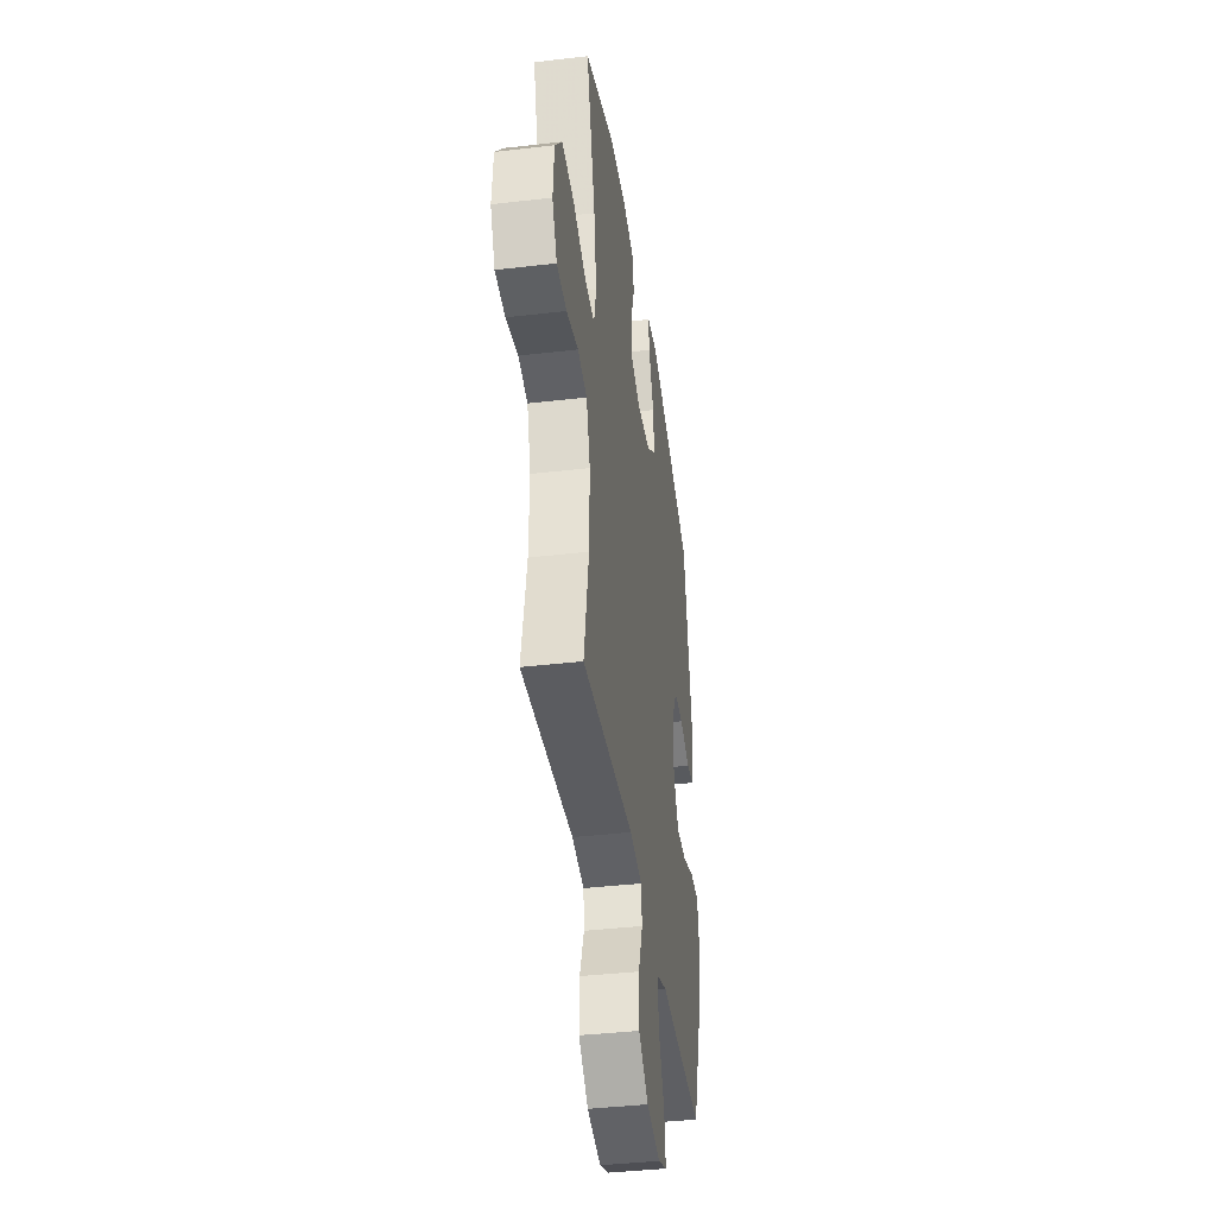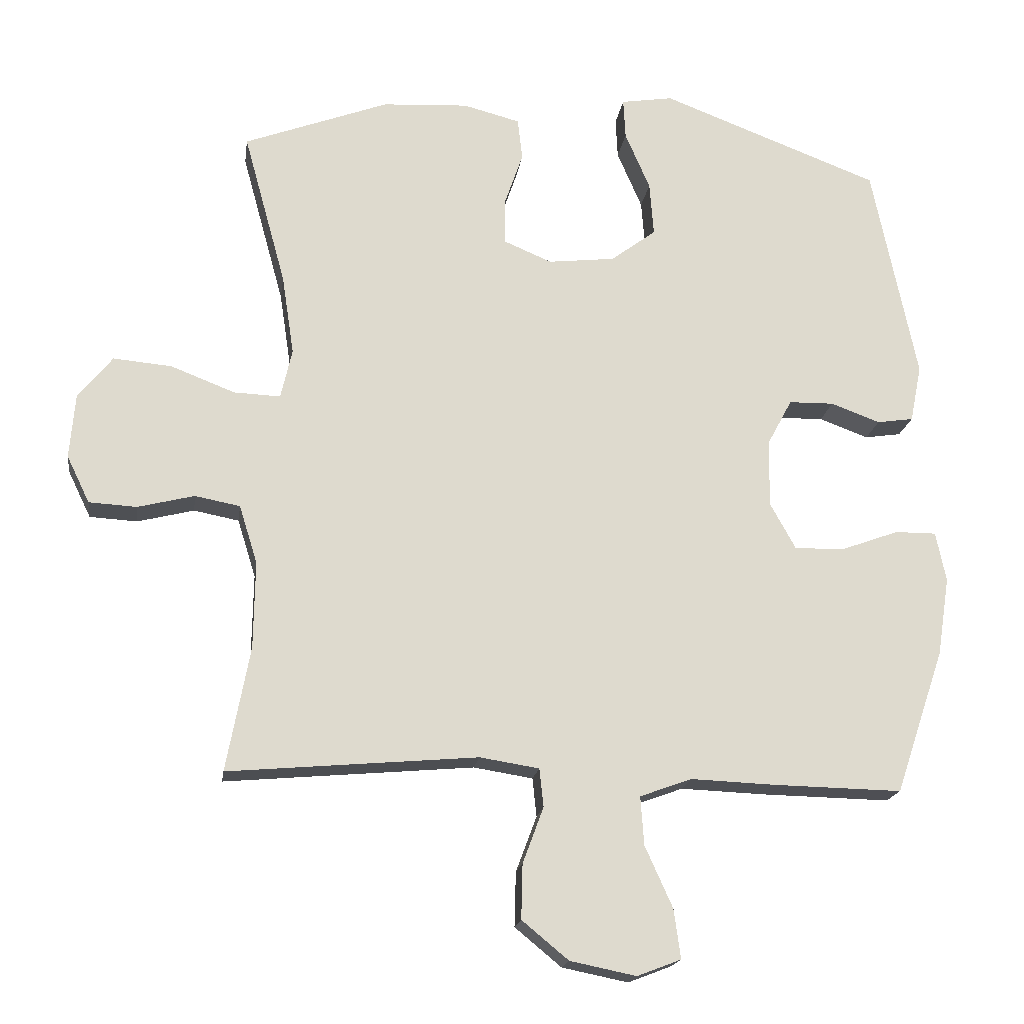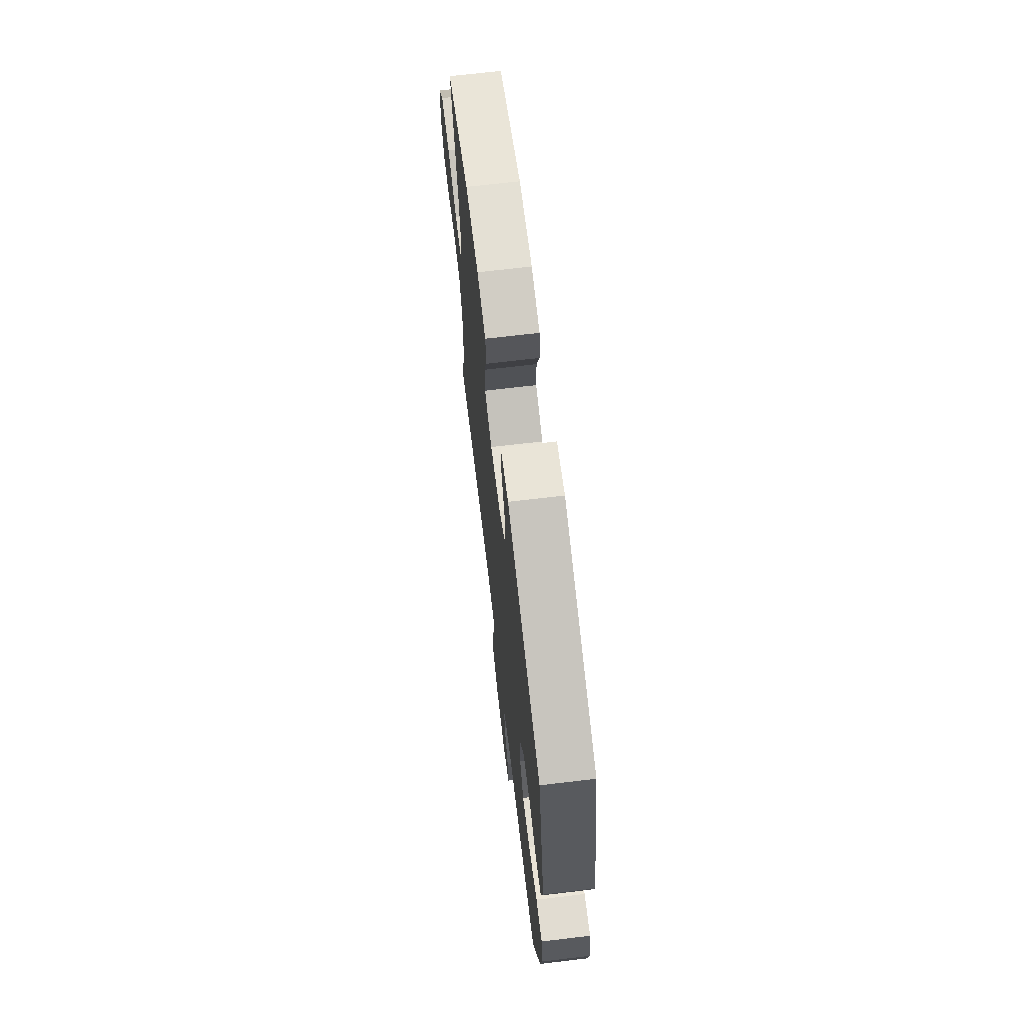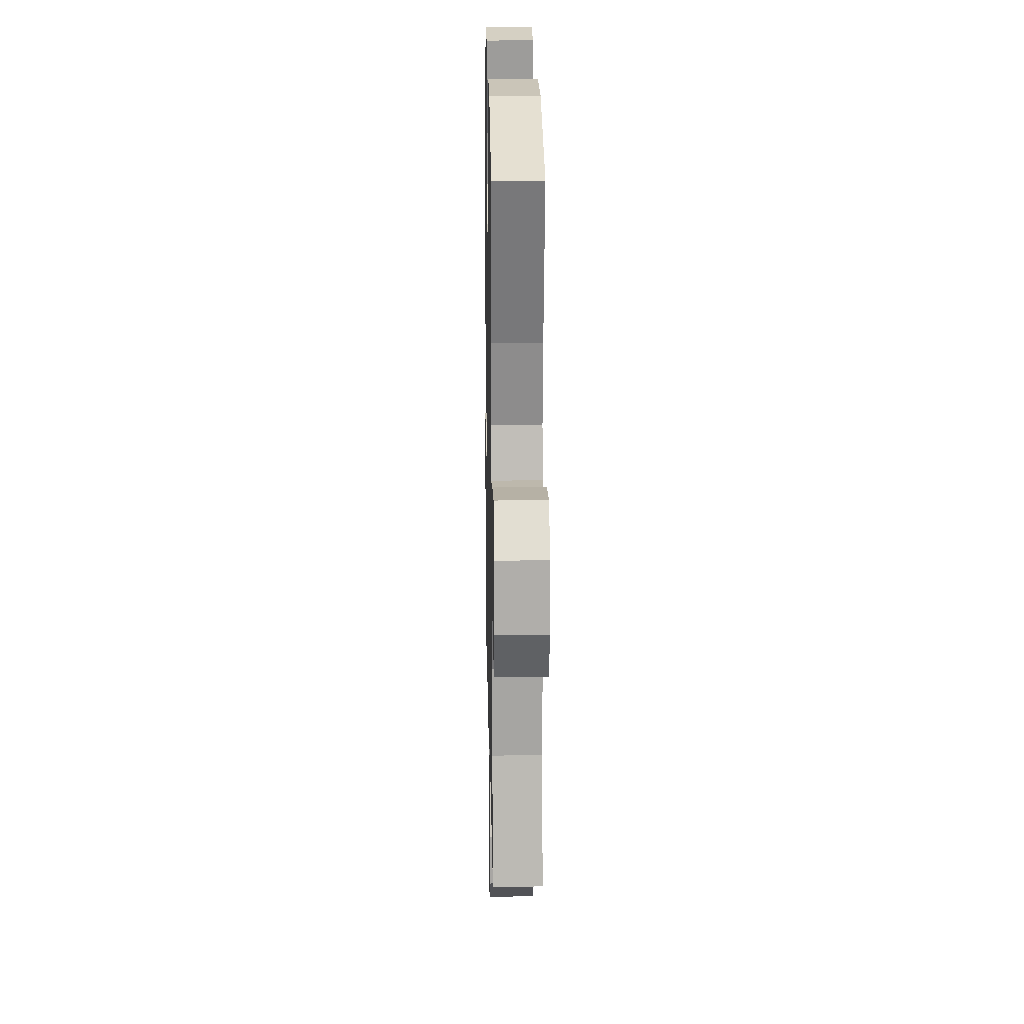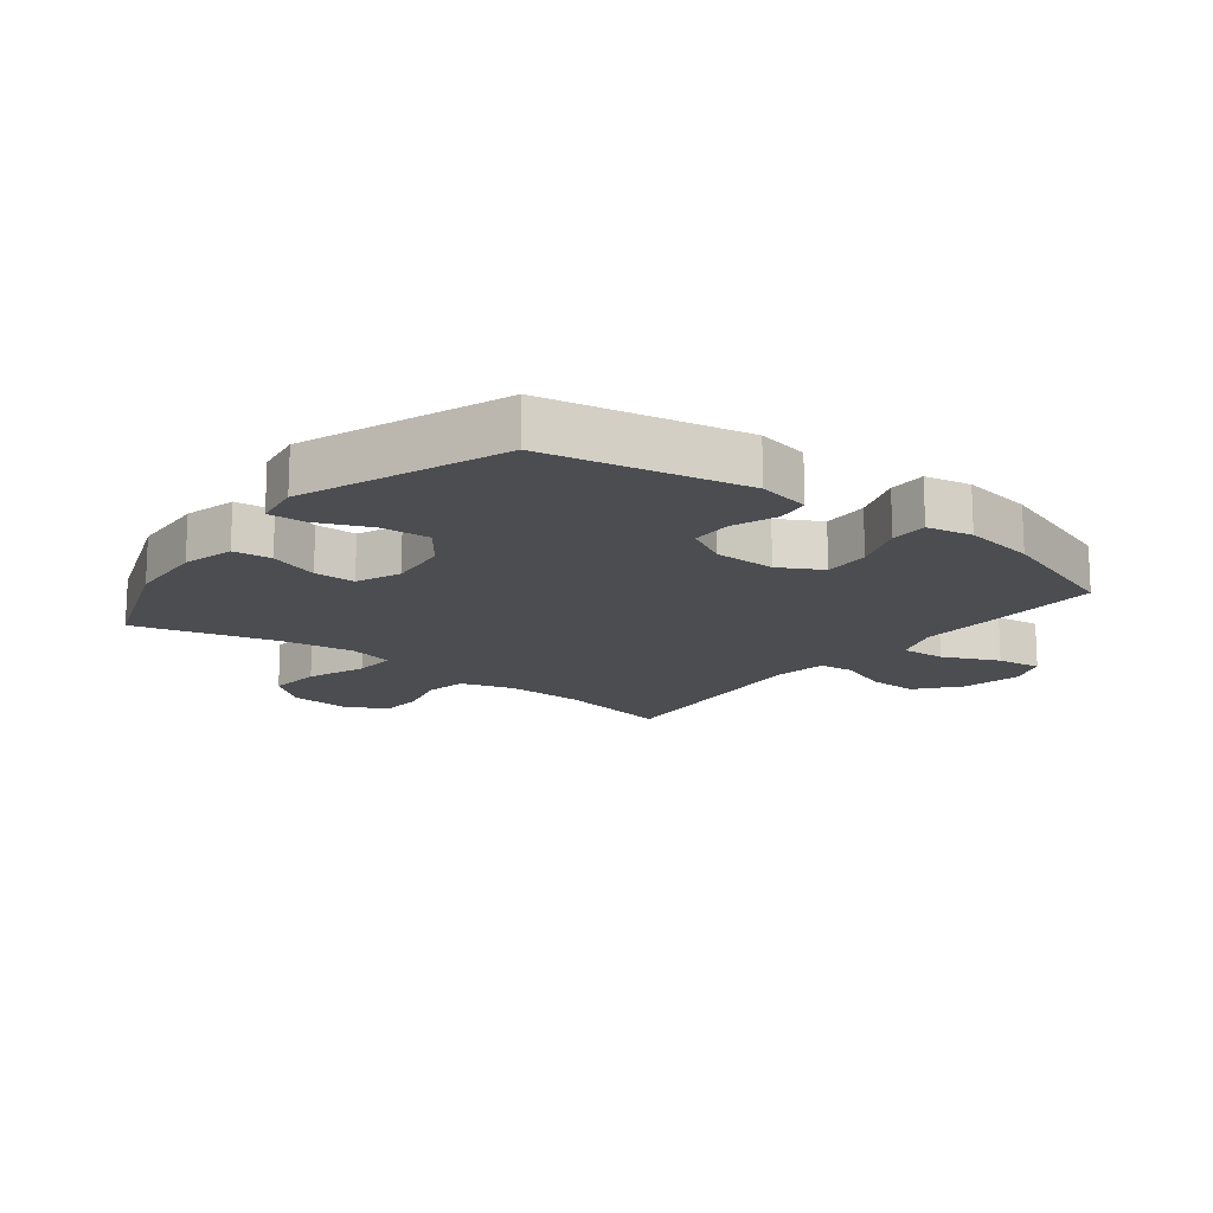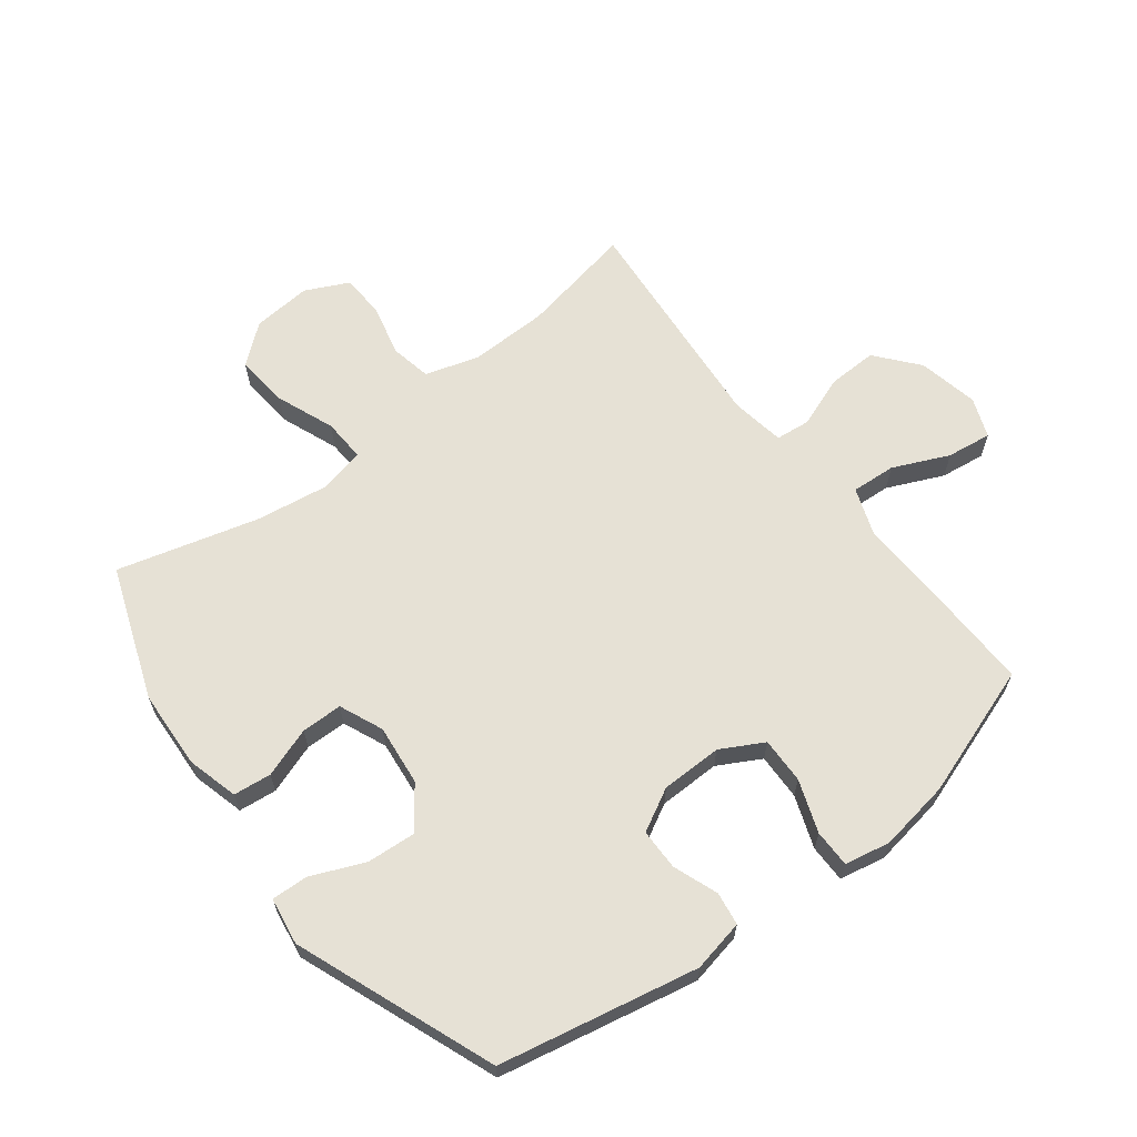
<metadata>
{"format":"obj","ext":"obj","renderer":"f3d","projection":"perspective","resolution":1024,"background":"white","views":[{"elev":-39.4,"azim":-81.7,"up":"+Z"},{"elev":-18.2,"azim":-7.9,"up":"+Z"},{"elev":69.1,"azim":83.2,"up":"+Z"},{"elev":17.2,"azim":-91.1,"up":"+Z"},{"elev":-15.7,"azim":52.1,"up":"+Y"},{"elev":64.2,"azim":52.3,"up":"+Y"}]}
</metadata>
<code>
v -0.5 0.07 -0.5
v -0.465 0.07 -0.315
v -0.463 0.07 -0.186
v -0.49 0.07 -0.099
v -0.557 0.07 -0.086
v -0.641 0.07 -0.107
v -0.712 0.07 -0.103
v -0.746 0.07 -0.033
v -0.738 0.07 0.063
v -0.687 0.07 0.126
v -0.6 0.07 0.118
v -0.505 0.07 0.081
v -0.436 0.07 0.078
v -0.419 0.07 0.152
v -0.437 0.07 0.271
v -0.5 0.07 0.5
v -0.285 0.07 0.58
v -0.157 0.07 0.587
v -0.073 0.07 0.565
v -0.066 0.07 0.503
v -0.094 0.07 0.422
v -0.093 0.07 0.355
v -0.022 0.07 0.325
v 0.077 0.07 0.336
v 0.144 0.07 0.386
v 0.138 0.07 0.466
v 0.101 0.07 0.552
v 0.098 0.07 0.612
v 0.175 0.07 0.624
v 0.5 0.07 0.5
v 0.566 0.07 0.177
v 0.549 0.07 0.092
v 0.495 0.07 0.084
v 0.422 0.07 0.111
v 0.355 0.07 0.11
v 0.318 0.07 0.041
v 0.317 0.07 -0.059
v 0.355 0.07 -0.128
v 0.43 0.07 -0.126
v 0.515 0.07 -0.095
v 0.576 0.07 -0.095
v 0.591 0.07 -0.169
v 0.573 0.07 -0.285
v 0.5 0.07 -0.5
v 0.307 0.07 -0.496
v 0.184 0.07 -0.491
v 0.107 0.07 -0.519
v 0.112 0.07 -0.591
v 0.153 0.07 -0.682
v 0.163 0.07 -0.755
v 0.098 0.07 -0.78
v 0 0.07 -0.76
v -0.069 0.07 -0.703
v -0.067 0.07 -0.622
v -0.036 0.07 -0.539
v -0.042 0.07 -0.482
v -0.13 0.07 -0.468
v -0.5 0 -0.5
v -0.465 0 -0.315
v -0.463 0 -0.186
v -0.49 0 -0.099
v -0.557 0 -0.086
v -0.641 0 -0.107
v -0.712 0 -0.103
v -0.746 0 -0.033
v -0.738 0 0.063
v -0.687 0 0.126
v -0.6 0 0.118
v -0.505 0 0.081
v -0.436 0 0.078
v -0.419 0 0.152
v -0.437 0 0.271
v -0.5 0 0.5
v -0.285 0 0.58
v -0.157 0 0.587
v -0.073 0 0.565
v -0.066 0 0.503
v -0.094 0 0.422
v -0.093 0 0.355
v -0.022 0 0.325
v 0.077 0 0.336
v 0.144 0 0.386
v 0.138 0 0.466
v 0.101 0 0.552
v 0.098 0 0.612
v 0.175 0 0.624
v 0.5 0 0.5
v 0.566 0 0.177
v 0.549 0 0.092
v 0.495 0 0.084
v 0.422 0 0.111
v 0.355 0 0.11
v 0.318 0 0.041
v 0.317 0 -0.059
v 0.355 0 -0.128
v 0.43 0 -0.126
v 0.515 0 -0.095
v 0.576 0 -0.095
v 0.591 0 -0.169
v 0.573 0 -0.285
v 0.5 0 -0.5
v 0.307 0 -0.496
v 0.184 0 -0.491
v 0.107 0 -0.519
v 0.112 0 -0.591
v 0.153 0 -0.682
v 0.163 0 -0.755
v 0.098 0 -0.78
v 0 0 -0.76
v -0.069 0 -0.703
v -0.067 0 -0.622
v -0.036 0 -0.539
v -0.042 0 -0.482
v -0.13 0 -0.468
f 53 54 55
f 52 53 55
f 51 52 55
f 50 51 55
f 49 50 55
f 48 49 55
f 47 48 55 56
f 46 47 56
f 44 45 46
f 43 44 46
f 42 43 46
f 41 42 46
f 40 41 46
f 39 40 46
f 46 56 57
f 39 46 57
f 38 39 57
f 32 33 34
f 31 32 34
f 30 31 34
f 29 30 34
f 28 29 34
f 27 28 34
f 26 27 34
f 25 26 34 35
f 24 25 35 36
f 19 20 21
f 18 19 21
f 17 18 21
f 16 17 21
f 15 16 21
f 14 15 21 22
f 13 14 22 23
f 10 11 12
f 9 10 12
f 8 9 12
f 7 8 12
f 6 7 12
f 5 6 12
f 4 5 12 13
f 24 36 37
f 23 24 37
f 13 23 37
f 4 13 37
f 3 4 37
f 37 38 57
f 3 37 57
f 2 3 57
f 1 2 57
f 112 111 110
f 112 110 109
f 112 109 108
f 112 108 107
f 112 107 106
f 112 106 105
f 113 112 105 104
f 113 104 103
f 103 102 101
f 103 101 100
f 103 100 99
f 103 99 98
f 103 98 97
f 103 97 96
f 114 113 103
f 114 103 96
f 114 96 95
f 91 90 89
f 91 89 88
f 91 88 87
f 91 87 86
f 91 86 85
f 91 85 84
f 91 84 83
f 92 91 83 82
f 93 92 82 81
f 78 77 76
f 78 76 75
f 78 75 74
f 78 74 73
f 78 73 72
f 79 78 72 71
f 80 79 71 70
f 69 68 67
f 69 67 66
f 69 66 65
f 69 65 64
f 69 64 63
f 69 63 62
f 70 69 62 61
f 94 93 81
f 94 81 80
f 94 80 70
f 94 70 61
f 94 61 60
f 114 95 94
f 114 94 60
f 114 60 59
f 114 59 58
f 1 58 59 2
f 2 59 60 3
f 3 60 61 4
f 4 61 62 5
f 5 62 63 6
f 6 63 64 7
f 7 64 65 8
f 8 65 66 9
f 9 66 67 10
f 10 67 68 11
f 11 68 69 12
f 12 69 70 13
f 13 70 71 14
f 14 71 72 15
f 15 72 73 16
f 16 73 74 17
f 17 74 75 18
f 18 75 76 19
f 19 76 77 20
f 20 77 78 21
f 21 78 79 22
f 22 79 80 23
f 23 80 81 24
f 24 81 82 25
f 25 82 83 26
f 26 83 84 27
f 27 84 85 28
f 28 85 86 29
f 29 86 87 30
f 30 87 88 31
f 31 88 89 32
f 32 89 90 33
f 33 90 91 34
f 34 91 92 35
f 35 92 93 36
f 36 93 94 37
f 37 94 95 38
f 38 95 96 39
f 39 96 97 40
f 40 97 98 41
f 41 98 99 42
f 42 99 100 43
f 43 100 101 44
f 44 101 102 45
f 45 102 103 46
f 46 103 104 47
f 47 104 105 48
f 48 105 106 49
f 49 106 107 50
f 50 107 108 51
f 51 108 109 52
f 52 109 110 53
f 53 110 111 54
f 54 111 112 55
f 55 112 113 56
f 56 113 114 57
f 57 114 58 1

</code>
